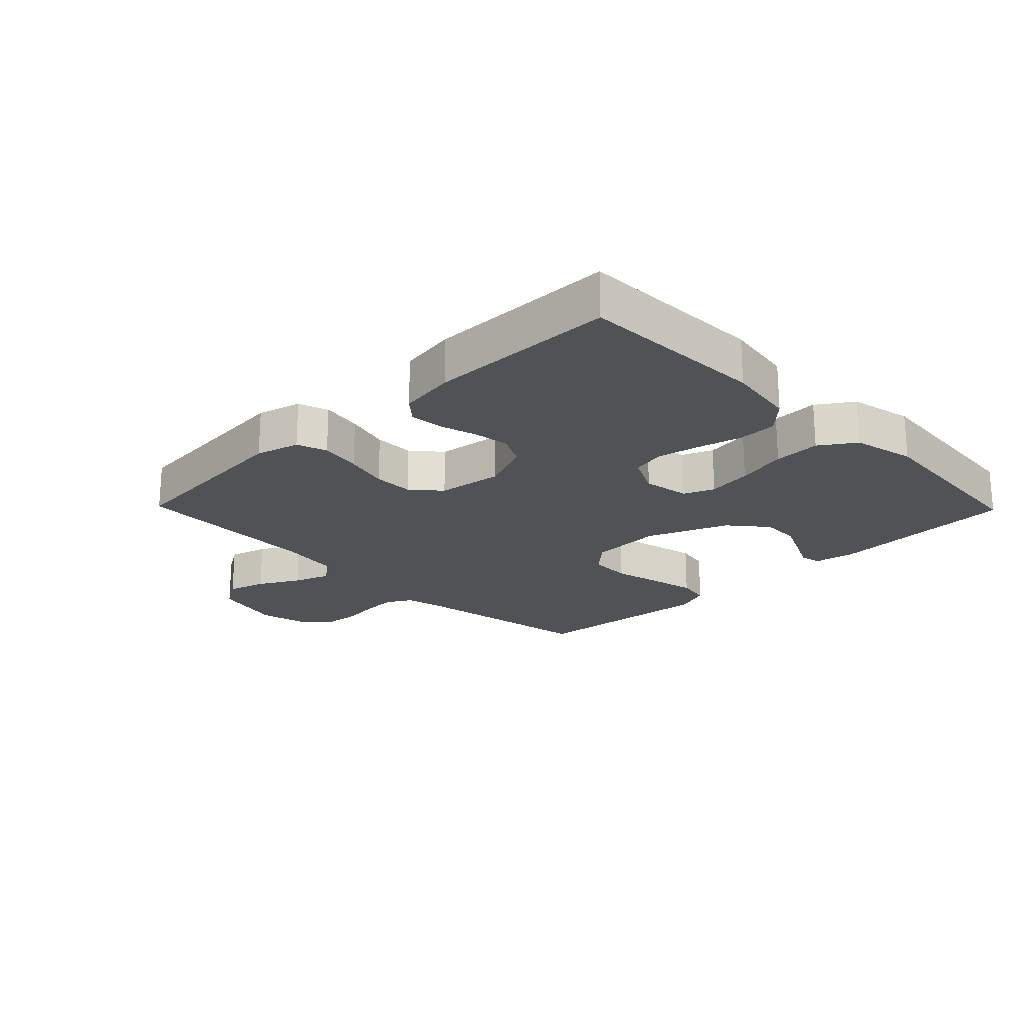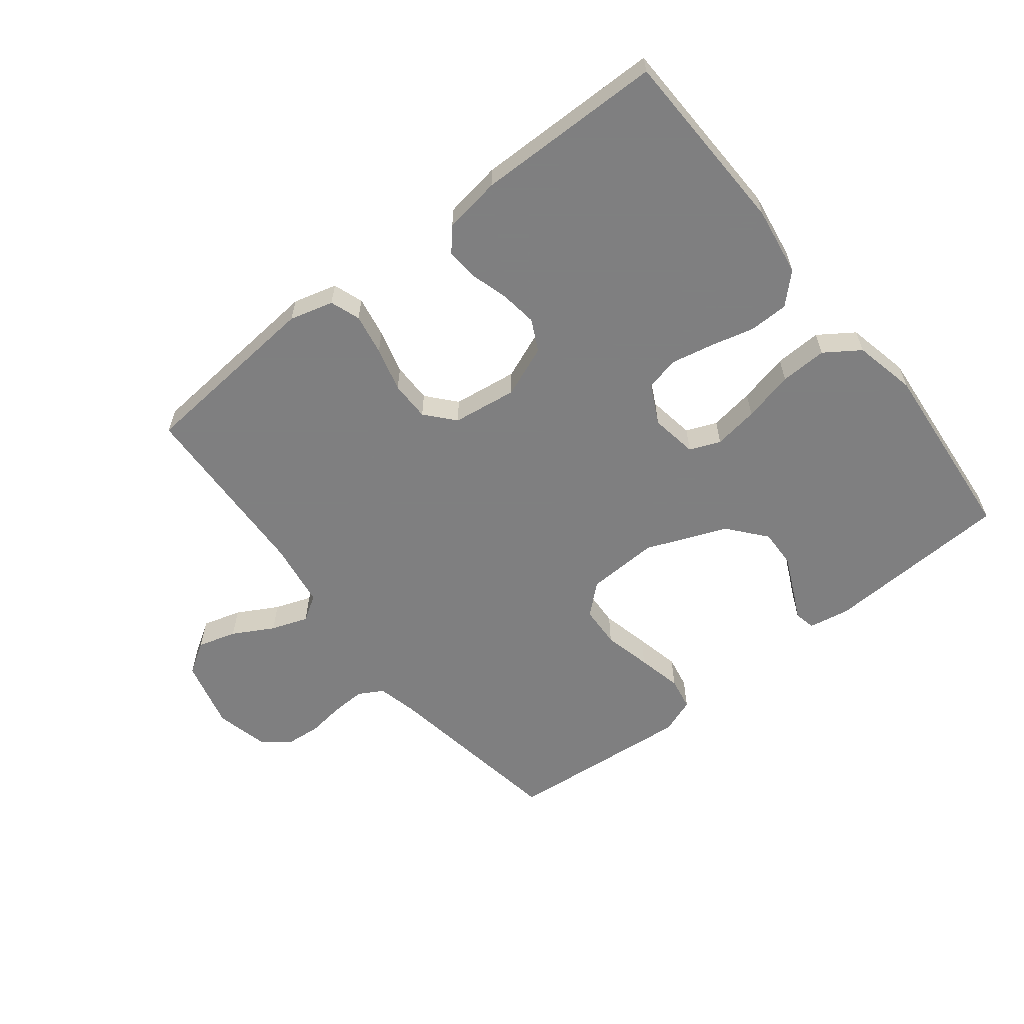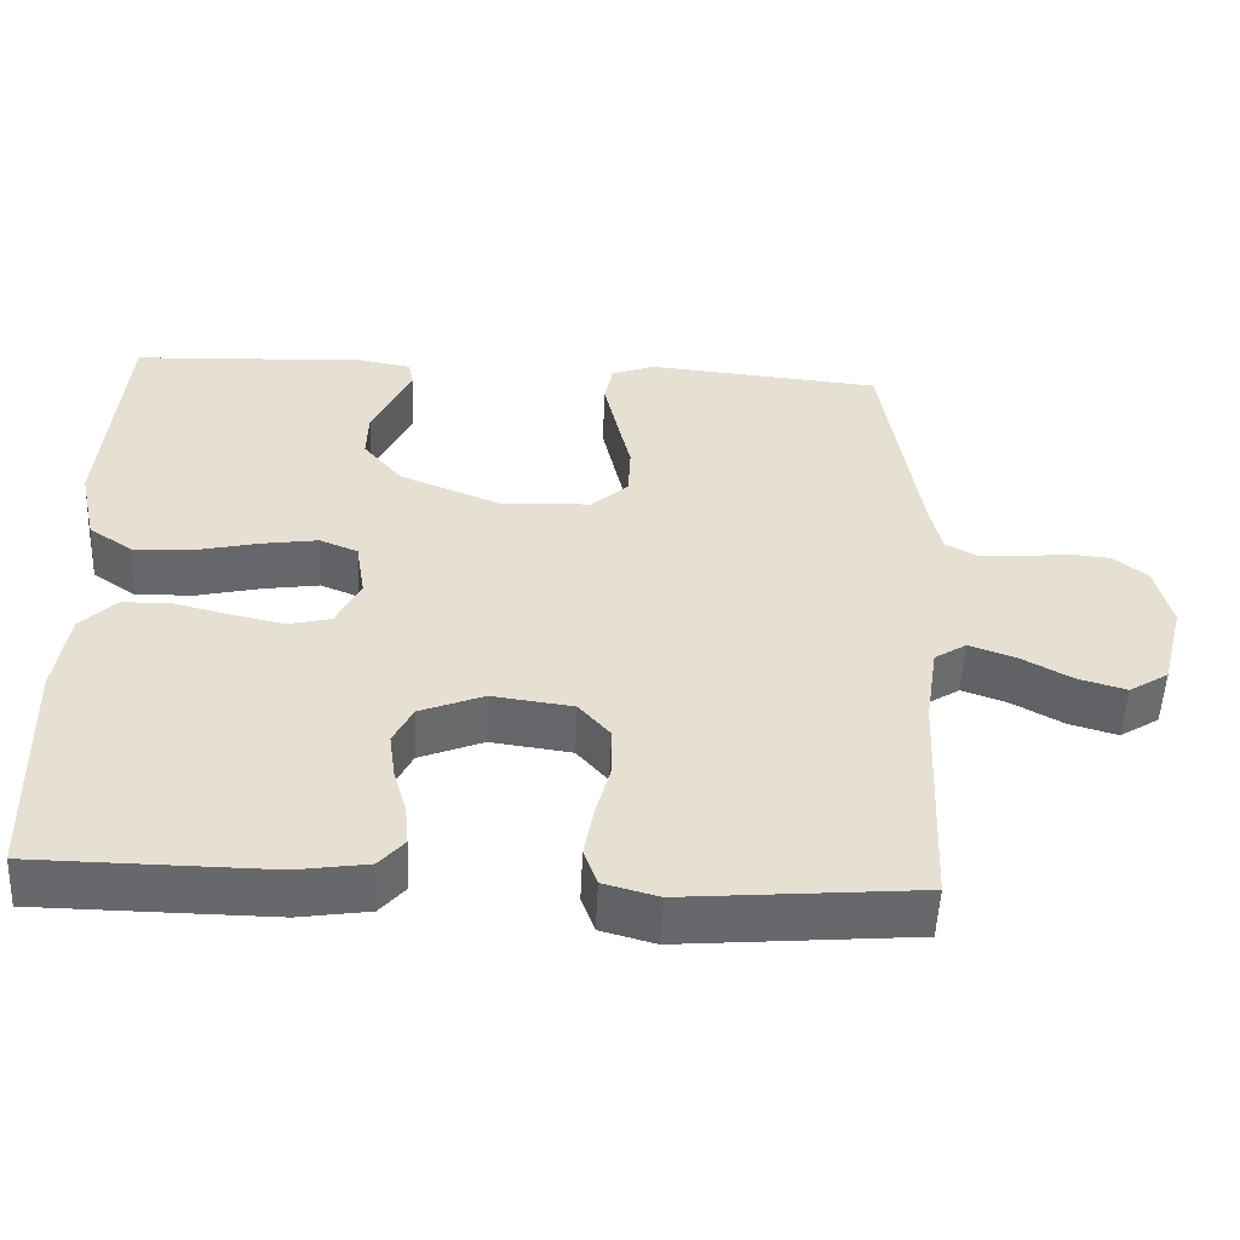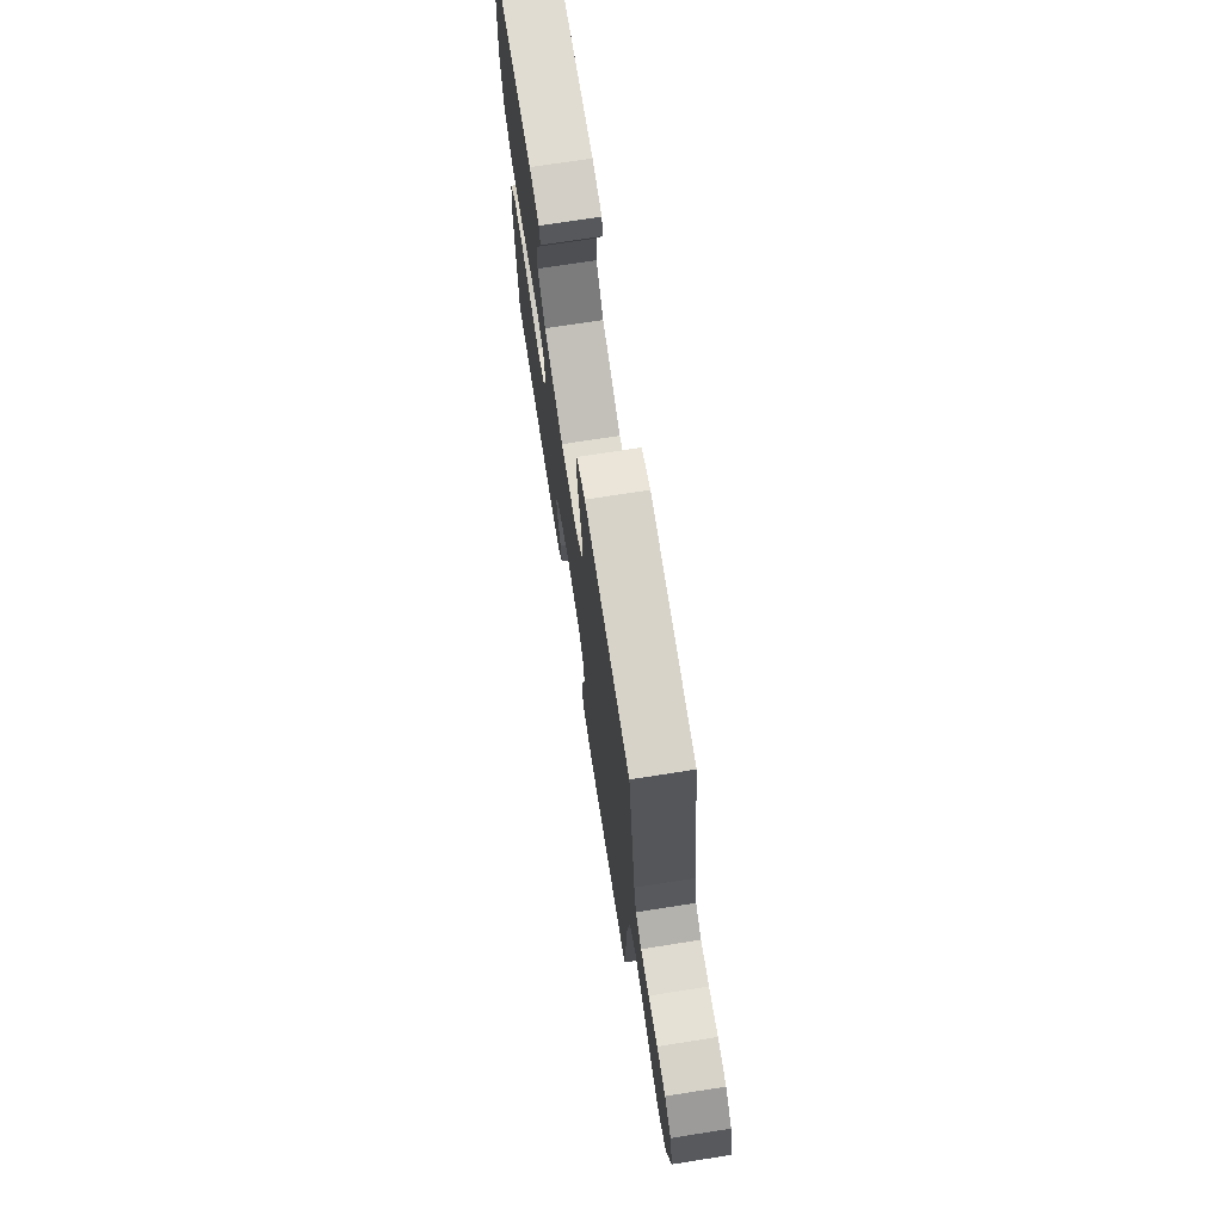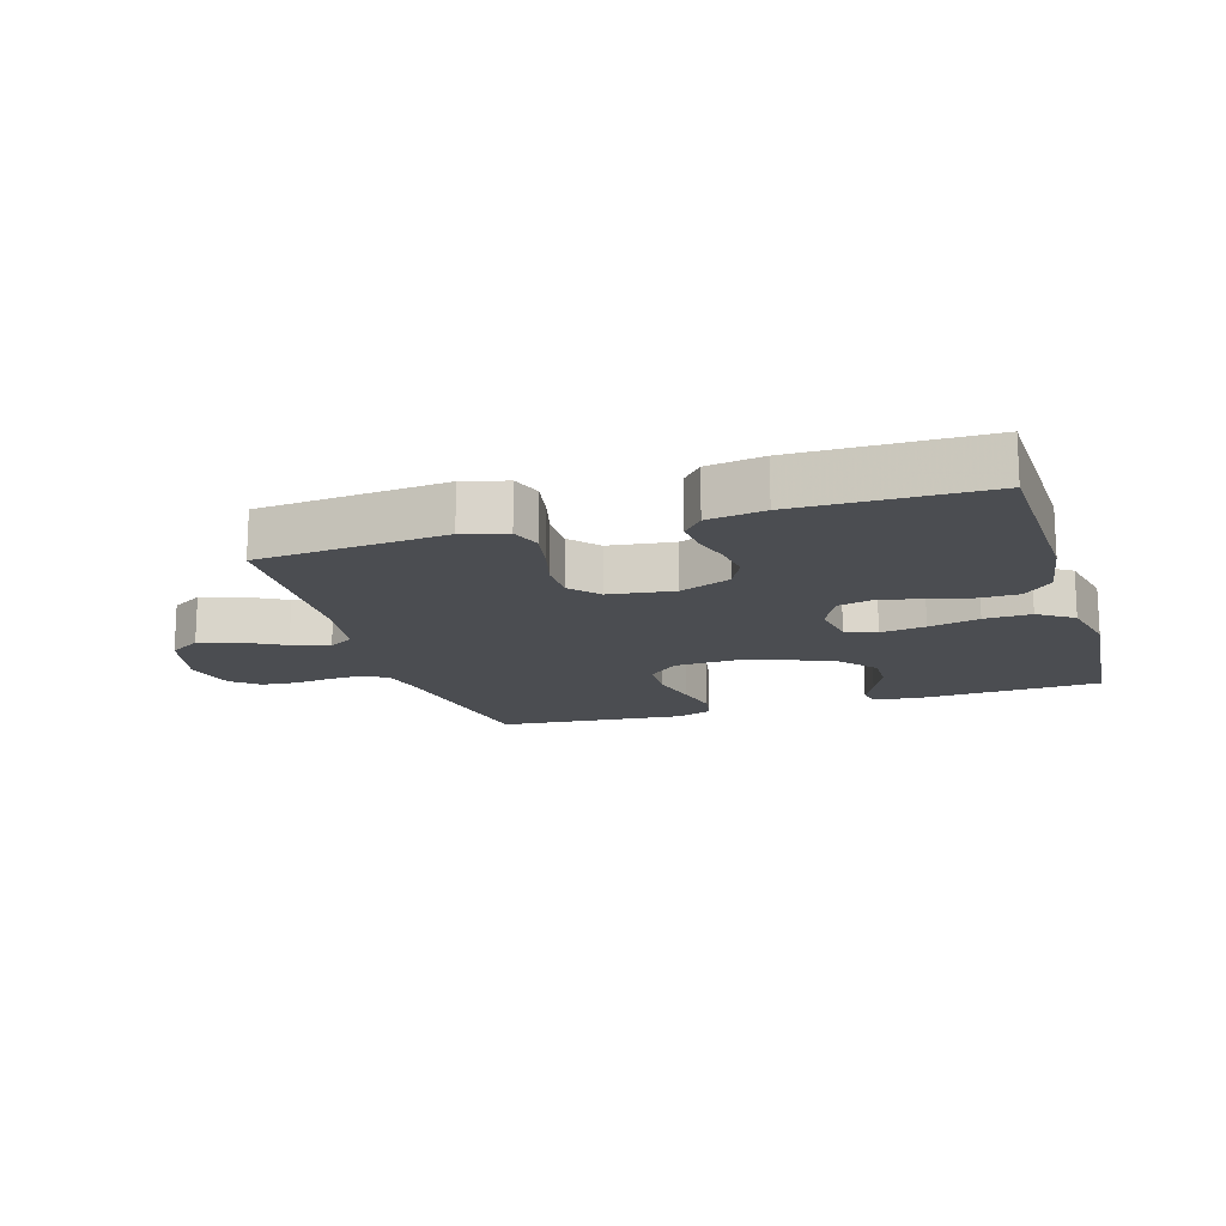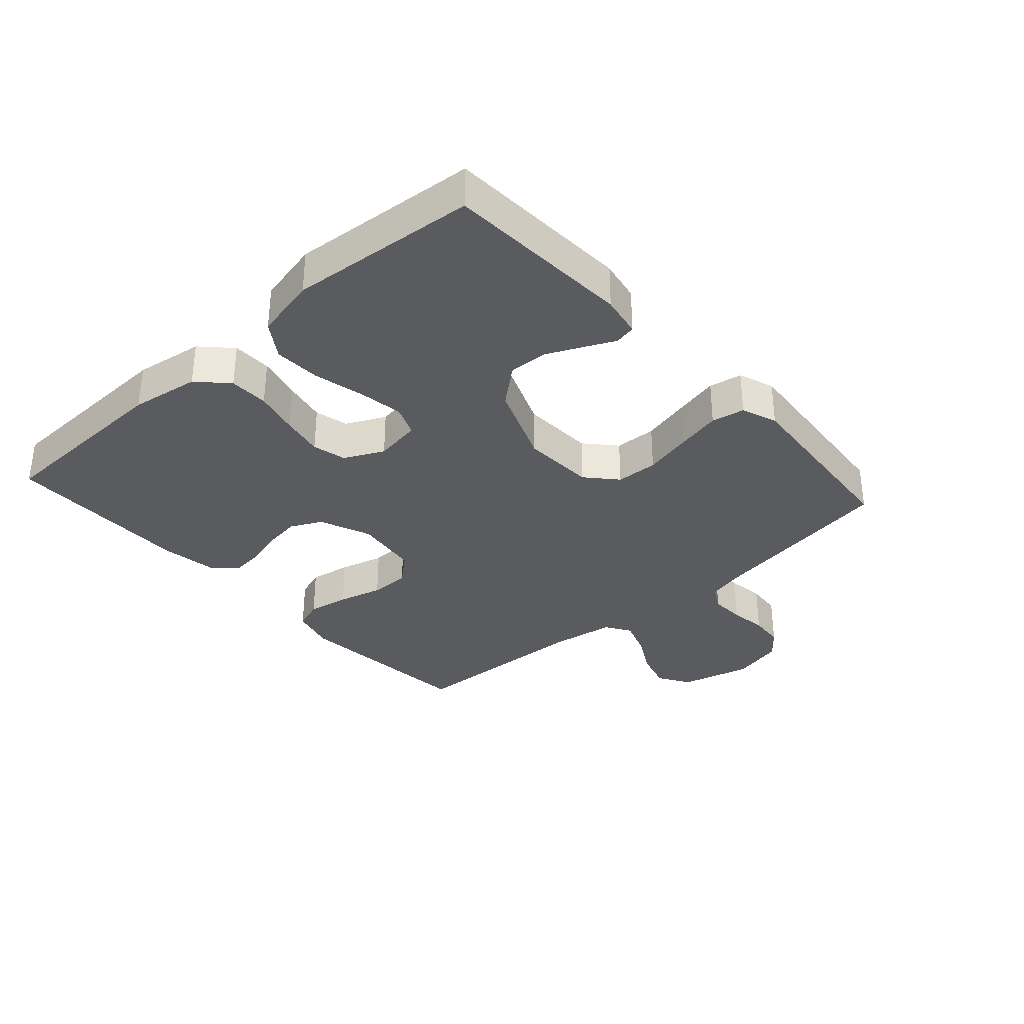
<metadata>
{"format":"obj","ext":"obj","renderer":"f3d","projection":"perspective","resolution":1024,"background":"white","views":[{"elev":-21.2,"azim":-135.7,"up":"+Y"},{"elev":-59.9,"azim":-141.8,"up":"+Y"},{"elev":-52.4,"azim":-2.6,"up":"+Z"},{"elev":71.8,"azim":81.1,"up":"+Z"},{"elev":-15.7,"azim":-162.9,"up":"+Y"},{"elev":-33.5,"azim":-48.1,"up":"+Y"}]}
</metadata>
<code>
v -0.5 0.07 -0.5
v -0.509 0.07 -0.2
v -0.492 0.07 -0.09
v -0.446 0.07 -0.045
v -0.383 0.07 -0.044
v -0.312 0.07 -0.062
v -0.244 0.07 -0.076
v -0.19 0.07 -0.063
v -0.159 0.07 0
v -0.171 0.07 0.075
v -0.22 0.07 0.095
v -0.292 0.07 0.084
v -0.373 0.07 0.065
v -0.448 0.07 0.062
v -0.504 0.07 0.1
v -0.526 0.07 0.2
v -0.5 0.07 0.5
v -0.2 0.07 0.515
v -0.134 0.07 0.503
v -0.127 0.07 0.469
v -0.15 0.07 0.421
v -0.177 0.07 0.363
v -0.179 0.07 0.301
v -0.129 0.07 0.241
v 0 0.07 0.189
v 0.116 0.07 0.194
v 0.164 0.07 0.237
v 0.167 0.07 0.304
v 0.149 0.07 0.381
v 0.133 0.07 0.453
v 0.143 0.07 0.506
v 0.2 0.07 0.527
v 0.5 0.07 0.5
v 0.548 0.07 0.2
v 0.563 0.07 0.136
v 0.602 0.07 0.114
v 0.657 0.07 0.116
v 0.717 0.07 0.124
v 0.773 0.07 0.119
v 0.816 0.07 0.084
v 0.836 0.07 0
v 0.807 0.07 -0.113
v 0.756 0.07 -0.145
v 0.694 0.07 -0.127
v 0.629 0.07 -0.091
v 0.57 0.07 -0.07
v 0.529 0.07 -0.096
v 0.513 0.07 -0.2
v 0.5 0.07 -0.5
v 0.2 0.07 -0.526
v 0.13 0.07 -0.507
v 0.113 0.07 -0.459
v 0.125 0.07 -0.393
v 0.144 0.07 -0.322
v 0.144 0.07 -0.258
v 0.104 0.07 -0.212
v 0 0.07 -0.198
v -0.082 0.07 -0.231
v -0.107 0.07 -0.281
v -0.099 0.07 -0.34
v -0.082 0.07 -0.399
v -0.077 0.07 -0.452
v -0.109 0.07 -0.489
v -0.2 0.07 -0.503
v -0.5 0 -0.5
v -0.509 0 -0.2
v -0.492 0 -0.09
v -0.446 0 -0.045
v -0.383 0 -0.044
v -0.312 0 -0.062
v -0.244 0 -0.076
v -0.19 0 -0.063
v -0.159 0 0
v -0.171 0 0.075
v -0.22 0 0.095
v -0.292 0 0.084
v -0.373 0 0.065
v -0.448 0 0.062
v -0.504 0 0.1
v -0.526 0 0.2
v -0.5 0 0.5
v -0.2 0 0.515
v -0.134 0 0.503
v -0.127 0 0.469
v -0.15 0 0.421
v -0.177 0 0.363
v -0.179 0 0.301
v -0.129 0 0.241
v 0 0 0.189
v 0.116 0 0.194
v 0.164 0 0.237
v 0.167 0 0.304
v 0.149 0 0.381
v 0.133 0 0.453
v 0.143 0 0.506
v 0.2 0 0.527
v 0.5 0 0.5
v 0.548 0 0.2
v 0.563 0 0.136
v 0.602 0 0.114
v 0.657 0 0.116
v 0.717 0 0.124
v 0.773 0 0.119
v 0.816 0 0.084
v 0.836 0 0
v 0.807 0 -0.113
v 0.756 0 -0.145
v 0.694 0 -0.127
v 0.629 0 -0.091
v 0.57 0 -0.07
v 0.529 0 -0.096
v 0.513 0 -0.2
v 0.5 0 -0.5
v 0.2 0 -0.526
v 0.13 0 -0.507
v 0.113 0 -0.459
v 0.125 0 -0.393
v 0.144 0 -0.322
v 0.144 0 -0.258
v 0.104 0 -0.212
v 0 0 -0.198
v -0.082 0 -0.231
v -0.107 0 -0.281
v -0.099 0 -0.34
v -0.082 0 -0.399
v -0.077 0 -0.452
v -0.109 0 -0.489
v -0.2 0 -0.503
f 60 61 62 63
f 59 60 63 64
f 51 52 53 54
f 49 50 51 54
f 48 49 54 55
f 47 48 55 56
f 42 43 44 45
f 42 45 46
f 41 42 46
f 40 41 46
f 37 38 39 40
f 36 37 40 46
f 35 36 46 47
f 31 32 33 34
f 28 29 30 31
f 28 31 34 35
f 18 19 20 21
f 18 21 22
f 17 18 22 23
f 12 13 14 15
f 11 12 15 16
f 3 4 5 6
f 3 6 7
f 2 3 7
f 59 64 1 2
f 58 59 2 7
f 57 58 7 8
f 56 57 8 9
f 47 56 9 10
f 27 28 35 47
f 26 27 47
f 25 26 47 10
f 24 25 10 11
f 17 23 24
f 11 16 17 24
f 127 126 125 124
f 128 127 124 123
f 118 117 116 115
f 118 115 114 113
f 119 118 113 112
f 120 119 112 111
f 109 108 107 106
f 110 109 106
f 110 106 105
f 110 105 104
f 104 103 102 101
f 110 104 101 100
f 111 110 100 99
f 98 97 96 95
f 95 94 93 92
f 99 98 95 92
f 85 84 83 82
f 86 85 82
f 87 86 82 81
f 79 78 77 76
f 80 79 76 75
f 70 69 68 67
f 71 70 67
f 71 67 66
f 66 65 128 123
f 71 66 123 122
f 72 71 122 121
f 73 72 121 120
f 74 73 120 111
f 111 99 92 91
f 111 91 90
f 74 111 90 89
f 75 74 89 88
f 88 87 81
f 88 81 80 75
f 1 65 66 2
f 2 66 67 3
f 3 67 68 4
f 4 68 69 5
f 5 69 70 6
f 6 70 71 7
f 7 71 72 8
f 8 72 73 9
f 9 73 74 10
f 10 74 75 11
f 11 75 76 12
f 12 76 77 13
f 13 77 78 14
f 14 78 79 15
f 15 79 80 16
f 16 80 81 17
f 17 81 82 18
f 18 82 83 19
f 19 83 84 20
f 20 84 85 21
f 21 85 86 22
f 22 86 87 23
f 23 87 88 24
f 24 88 89 25
f 25 89 90 26
f 26 90 91 27
f 27 91 92 28
f 28 92 93 29
f 29 93 94 30
f 30 94 95 31
f 31 95 96 32
f 32 96 97 33
f 33 97 98 34
f 34 98 99 35
f 35 99 100 36
f 36 100 101 37
f 37 101 102 38
f 38 102 103 39
f 39 103 104 40
f 40 104 105 41
f 41 105 106 42
f 42 106 107 43
f 43 107 108 44
f 44 108 109 45
f 45 109 110 46
f 46 110 111 47
f 47 111 112 48
f 48 112 113 49
f 49 113 114 50
f 50 114 115 51
f 51 115 116 52
f 52 116 117 53
f 53 117 118 54
f 54 118 119 55
f 55 119 120 56
f 56 120 121 57
f 57 121 122 58
f 58 122 123 59
f 59 123 124 60
f 60 124 125 61
f 61 125 126 62
f 62 126 127 63
f 63 127 128 64
f 64 128 65 1

</code>
